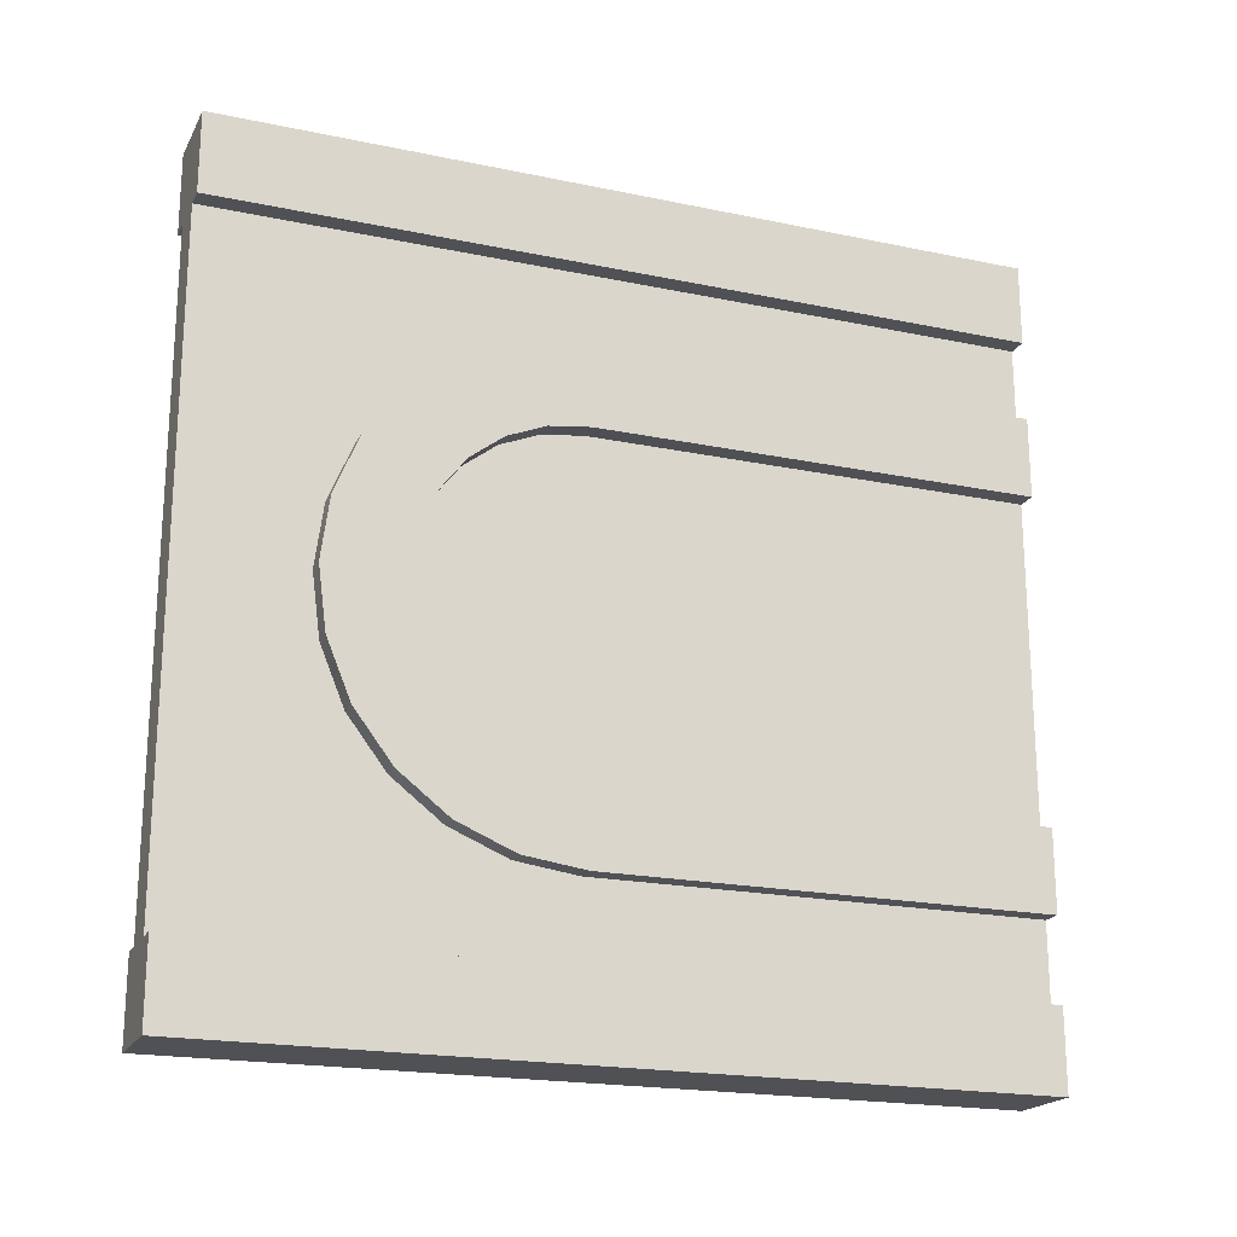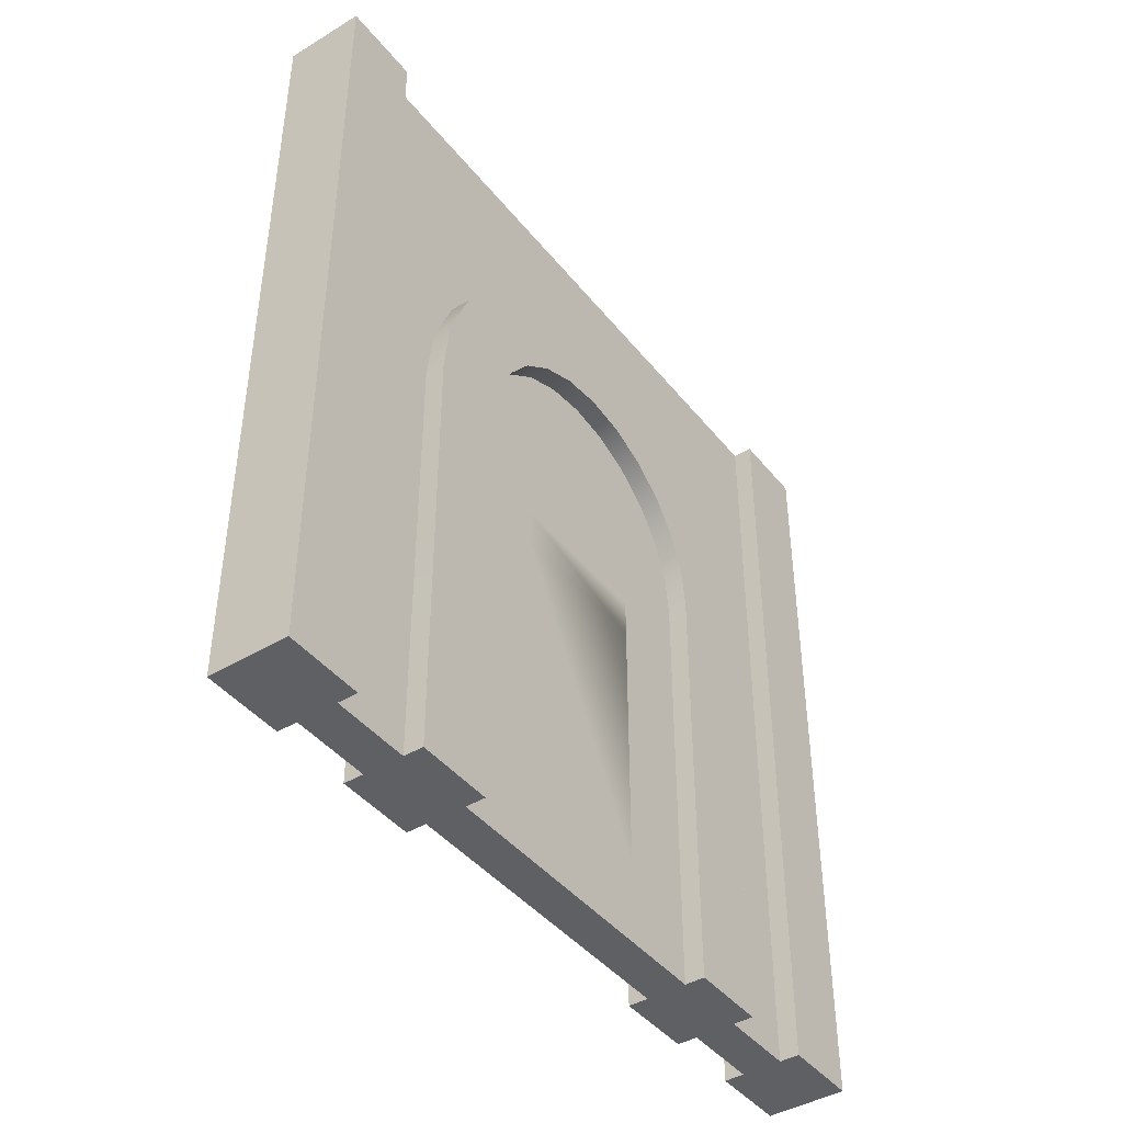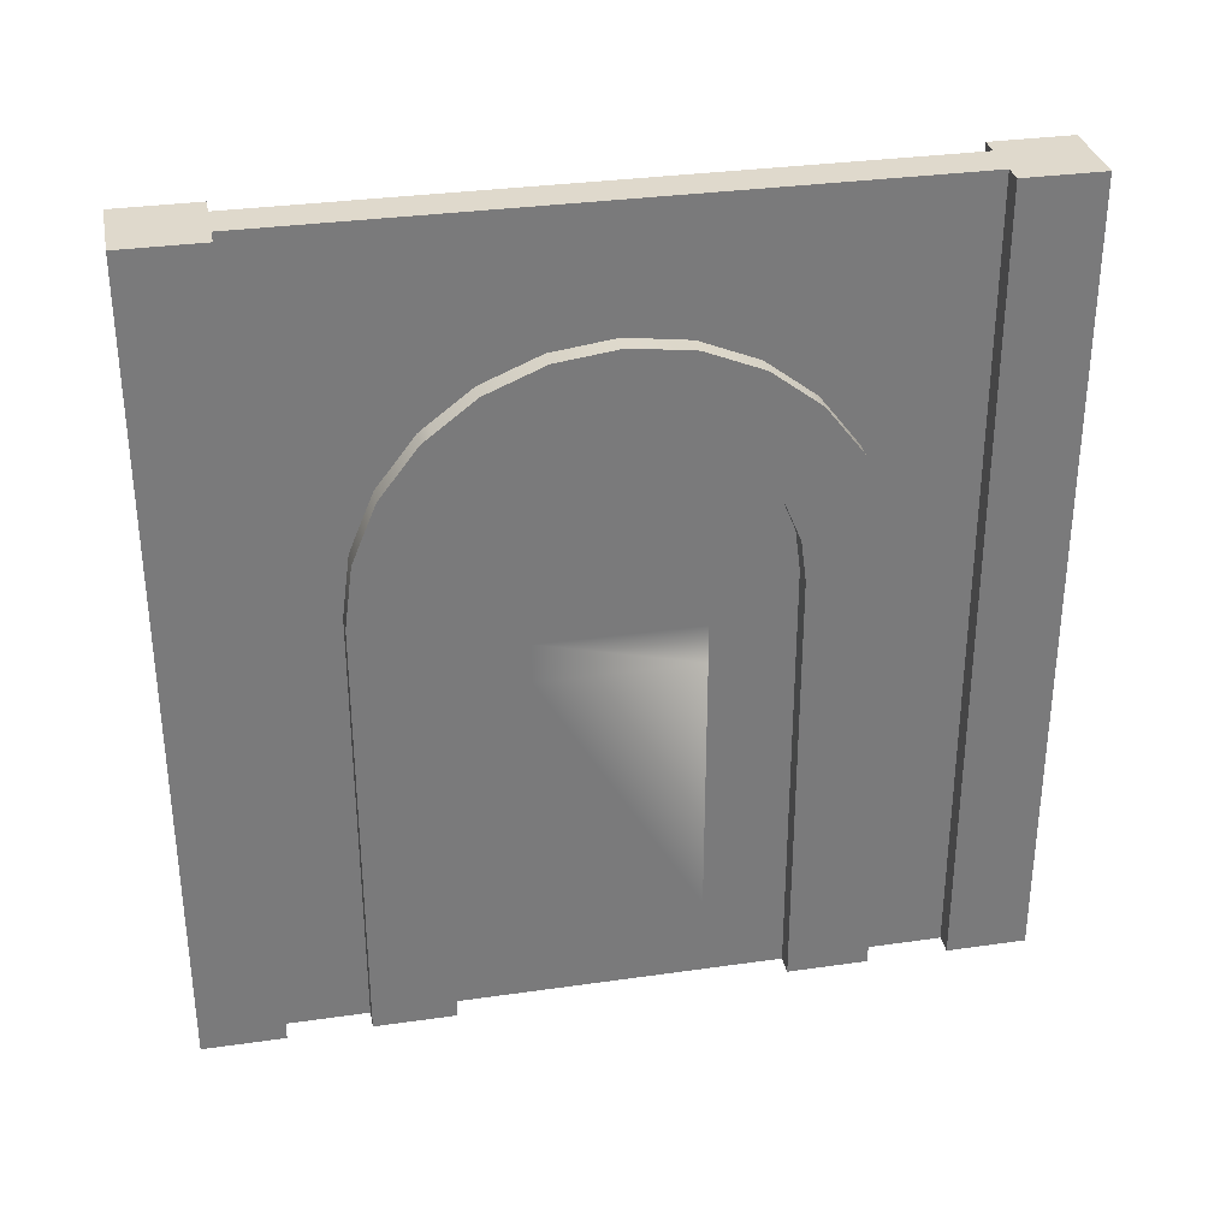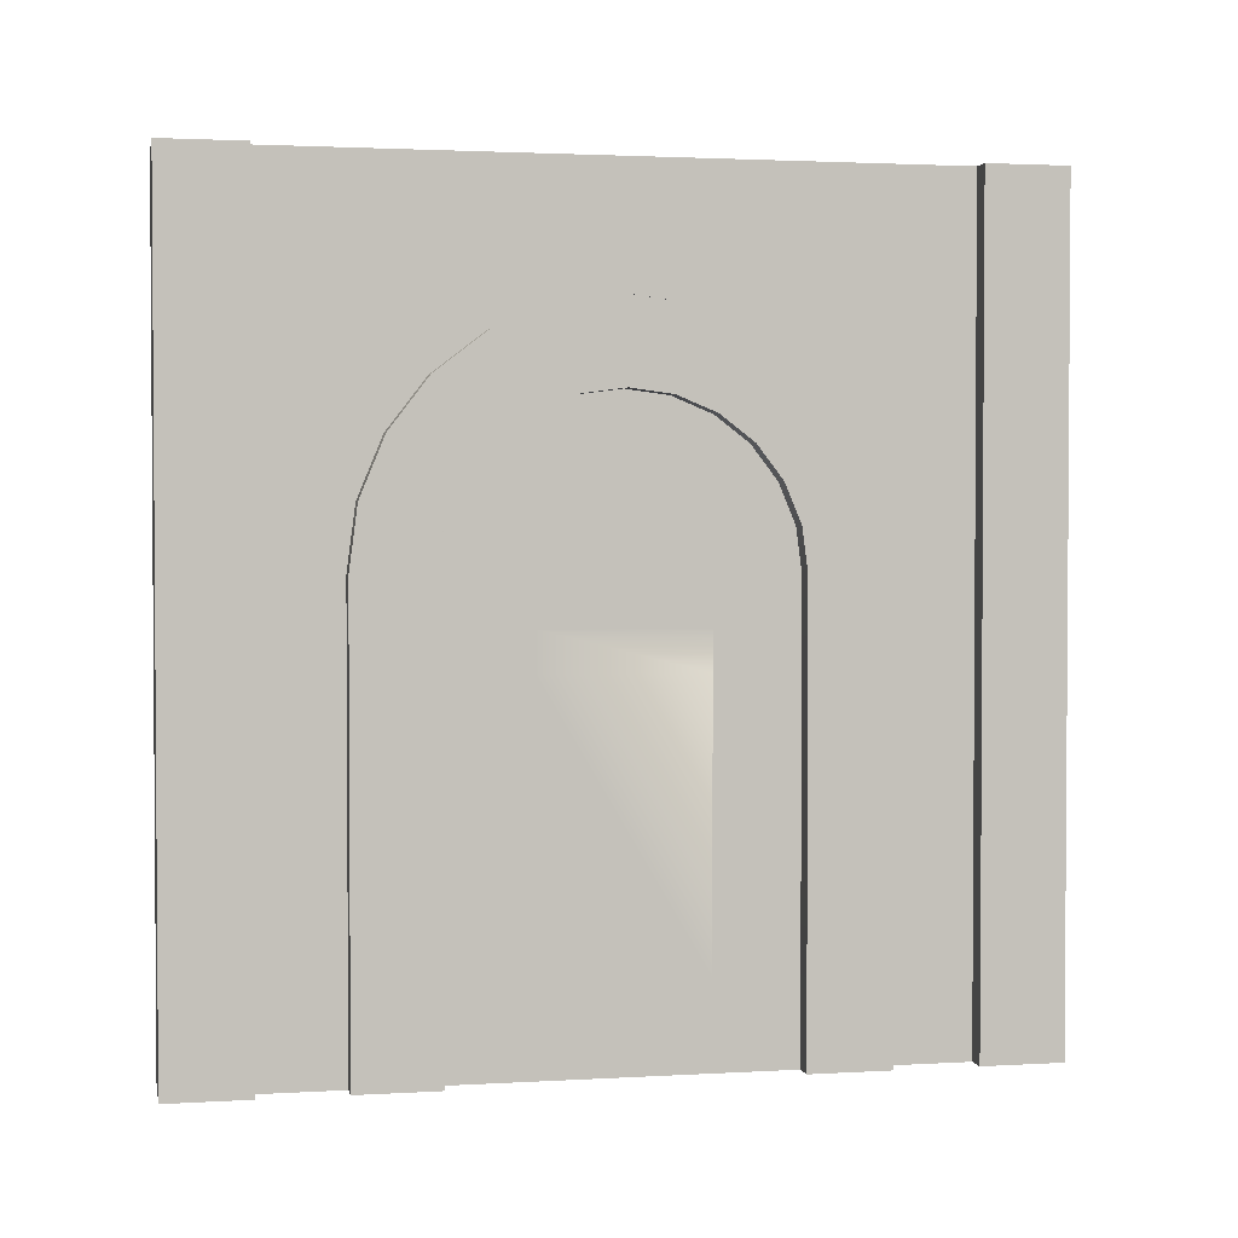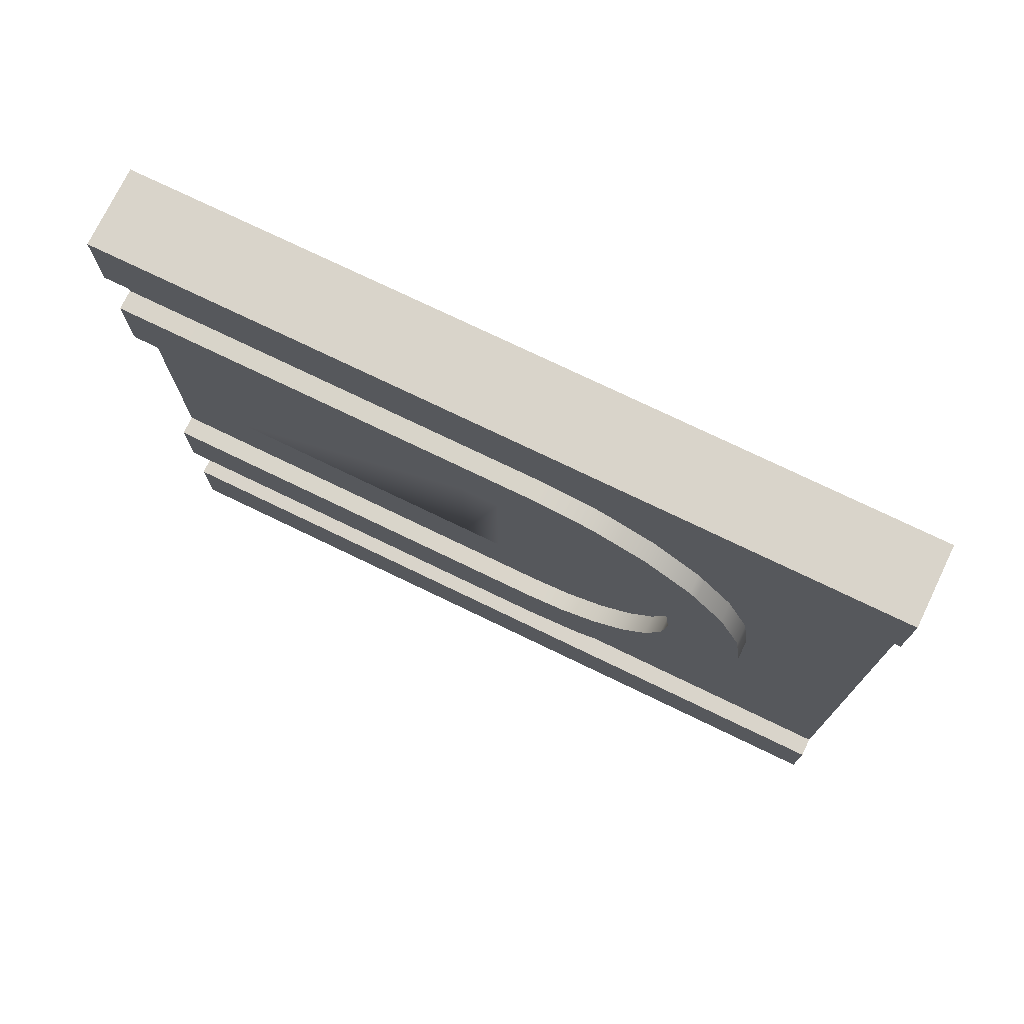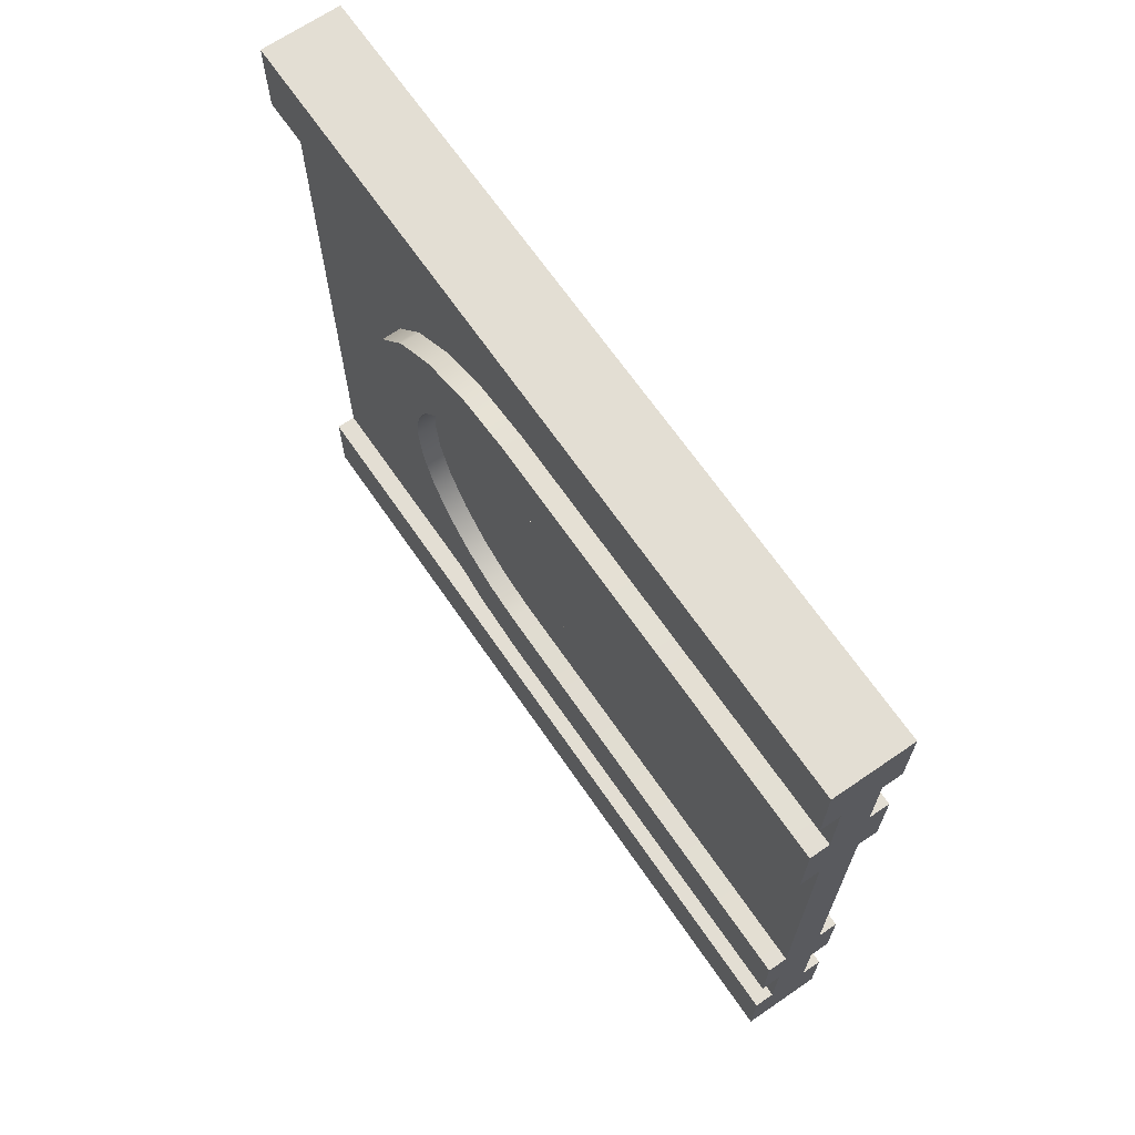
<metadata>
{"format":"obj","ext":"obj","renderer":"f3d","projection":"perspective","resolution":1024,"background":"white","views":[{"elev":-20.0,"azim":-111.1,"up":"+Z"},{"elev":-43.0,"azim":35.5,"up":"+Y"},{"elev":32.3,"azim":78.7,"up":"+Y"},{"elev":2.2,"azim":78.4,"up":"+Y"},{"elev":74.8,"azim":115.8,"up":"+Z"},{"elev":67.3,"azim":-34.5,"up":"+Z"}]}
</metadata>
<code>
o wallDoor
v 3.2 -0 4
v 4 -0 3.2
v 4 -0 4
v 3.8 -0 3.2
v 3.4 -0 3.2
v 3.2 -0 3.2
v 3.8 8 3.2
v 4 8 3.2
v 4 8 4
v 3.2 8 4
v 3.4 8 3.2
v 3.2 8 3.2
v 3.2 8 -4
v 4 8 -3.2
v 4 8 -4
v 3.8 8 -3.2
v 3.4 8 -3.2
v 3.2 8 -3.2
v 3.8 0 -3.2
v 4 0 -3.2
v 4 0 -4
v 3.2 0 -4
v 3.4 0 -3.2
v 3.2 0 -3.2
v 3.2 6.478 -1.2
v 3.4 6.718 -0.6212
v 3.4 6.478 -1.2
v 3.2 6.718 -0.6212
v 3.4 6.8 0
v 3.2 6.8 0
v 3.4 4.4 2.4
v 3.2 -0 2.4
v 3.4 -0 2.4
v 3.2 4.4 2.4
v 3.2 0 -1.6
v 4 0 -2.4
v 4 0 -1.6
v 3.8 0 -2.4
v 3.4 0 -2.4
v 3.2 0 -2.4
v 3.2 4.4 1.6
v 3.2 -0 1.6
v 3.2 6.172 1.6
v 3.2 6.097 1.697
v 3.2 5.6 2.078
v 3.2 5.021 2.318
v 3.2 4.814 1.545
v 3.2 5.2 1.386
v 3.2 6.478 1.2
v 3.2 5.531 1.131
v 3.2 5.786 0.8
v 3.2 6.718 0.6212
v 3.2 5.945 0.4141
v 3.2 6 0
v 3.2 5.945 -0.4141
v 3.2 5.786 -0.8
v 3.2 5.531 -1.131
v 3.2 5.2 -1.386
v 3.2 4.814 -1.545
v 3.2 6.172 -1.6
v 3.2 4.4 -1.6
v 3.2 6.097 -1.697
v 3.2 5.6 -2.078
v 3.2 5.021 -2.318
v 3.2 4.4 -2.4
v 3.4 4.4 -2.4
v 3.4 6.172 -1.6
v 3.4 6.097 -1.697
v 3.8 -0 2.4
v 4 -0 1.6
v 4 -0 2.4
v 4 5.2 1.386
v 4 5.531 1.131
v 4 5.531 -1.131
v 4 5.2 -1.386
v 3.8 5.6 -2.078
v 4 5.021 -2.318
v 3.8 5.021 -2.318
v 4 5.6 -2.078
v 4 4.814 -1.545
v 4 4.4 -2.4
v 3.8 4.4 -2.4
v 3.4 5.6 2.078
v 3.4 5.021 2.318
v 3.8 6.097 -1.697
v 4 6.172 -1.6
v 4 6.097 -1.697
v 3.8 6.172 -1.6
v 4 6.478 -1.2
v 3.8 6.478 -1.2
v 3.8 6.172 1.6
v 4 6.097 1.697
v 4 6.172 1.6
v 3.8 6.097 1.697
v 3.8 6.478 1.2
v 4 6.478 1.2
v 3.4 6.478 1.2
v 3.4 6.718 0.6212
v 4 4.4 1.6
v 4 6.718 -0.6212
v 3.8 6.718 -0.6212
v 4 4.814 1.545
v 3.8 5.6 2.078
v 4 5.6 2.078
v 3.4 5.6 -2.078
v 4 4.4 -1.6
v 3.4 5.021 -2.318
v 3.4 6.097 1.697
v 4 5.945 -0.4141
v 4 6 0
v 4 5.786 -0.8
v 4 6.8 0
v 4 6.718 0.6212
v 4 5.945 0.4141
v 4 5.786 0.8
v 4 5.021 2.318
v 4 4.4 2.4
v 3.4 6.172 1.6
v 3.8 6.8 0
v 3.8 5.021 2.318
v 3.8 6.718 0.6212
v 3.8 4.4 2.4
v 3.4 0 -1.6
v 3.4 0.4047 -1.195
v 3.4 4.4 -1.6
v 3.4 -0 1.6
v 3.4 4.814 -1.545
v 3.4 5.2 -1.386
v 3.4 0.4047 1.195
v 3.4 4.373 1.195
v 3.4 5.2 1.386
v 3.4 4.814 1.545
v 3.4 4.4 1.6
v 3.4 4.373 -1.195
v 3.4 5.531 -1.131
v 3.4 4.708 -1.151
v 3.4 4.996 -1.032
v 3.4 5.786 -0.8
v 3.4 5.243 -0.8428
v 3.4 5.432 -0.5959
v 3.4 5.945 -0.4141
v 3.4 5.551 -0.3085
v 3.4 6 0
v 3.4 5.592 0
v 3.4 5.551 0.3085
v 3.4 5.945 0.4141
v 3.4 5.432 0.5959
v 3.4 5.786 0.8
v 3.4 5.243 0.8428
v 3.4 5.531 1.131
v 3.4 4.996 1.032
v 3.4 4.708 1.151
v 3.8 0 -1.6
v 3.8 -0 1.6
v 3.8 4.4 1.6
v 3.8 4.814 1.545
v 3.8 5.2 1.386
v 3.8 5.531 1.131
v 3.8 5.786 0.8
v 3.8 5.945 0.4141
v 3.8 6 0
v 3.8 5.945 -0.4141
v 3.8 5.786 -0.8
v 3.8 5.531 -1.131
v 3.8 5.2 -1.386
v 3.8 4.814 -1.545
v 3.8 4.4 -1.6
v 3.4 3.929 0.7962
v 3.4 4.347 -0.7962
v 3.4 3.929 -0.7962
v 3.4 4.604 -0.7623
v 3.4 4.795 -0.6835
v 3.4 4.958 -0.5581
v 3.4 5.083 -0.3946
v 3.4 5.162 -0.2043
v 3.4 5.189 0
v 3.4 5.162 0.2043
v 3.4 5.083 0.3946
v 3.4 4.958 0.5581
v 3.4 4.795 0.6835
v 3.4 4.604 0.7623
v 3.4 4.347 0.7962
v 3.4 2.167 0
v 3.4 3.53 -0.7962
v 3.4 0.8038 -0.7962
v 3.4 3.53 0.7962
v 3.4 0.8038 0.7962
v 3.8 4.604 -0.7623
v 3.8 3.929 -0.7962
v 3.8 4.347 -0.7962
v 3.8 3.929 0.7962
v 3.8 4.795 -0.6835
v 3.8 4.958 -0.5581
v 3.8 5.083 -0.3946
v 3.8 5.162 -0.2043
v 3.8 5.189 0
v 3.8 5.162 0.2043
v 3.8 5.083 0.3946
v 3.8 4.958 0.5581
v 3.8 4.795 0.6835
v 3.8 4.604 0.7623
v 3.8 4.347 0.7962
v 3.8 2.167 0
v 3.8 0.8038 -0.7962
v 3.8 3.53 -0.7962
v 3.8 3.53 0.7962
v 3.8 0.8038 0.7962
v 3.8 4.373 -1.195
v 3.8 4.708 -1.151
v 3.8 4.996 -1.032
v 3.8 5.243 -0.8428
v 3.8 5.432 -0.5959
v 3.8 5.551 -0.3085
v 3.8 5.592 0
v 3.8 5.551 0.3085
v 3.8 5.432 0.5959
v 3.8 5.243 0.8428
v 3.8 4.996 1.032
v 3.8 4.708 1.151
v 3.8 4.373 1.195
v 3.8 0.4047 1.195
v 3.8 0.4047 -1.195
f 1 2 3
f 2 1 4
f 4 1 5
f 5 1 6
f 7 2 4
f 2 7 8
f 7 9 8
f 9 7 10
f 10 7 11
f 10 11 12
f 13 14 15
f 14 13 16
f 16 13 17
f 17 13 18
f 14 19 20
f 19 14 16
f 19 21 20
f 21 19 22
f 22 19 23
f 22 23 24
f 12 5 6
f 5 12 11
f 17 24 23
f 24 17 18
f 24 13 22
f 13 24 18
f 14 21 15
f 21 14 20
f 9 1 3
f 1 9 10
f 13 21 22
f 21 13 15
f 1 12 6
f 12 1 10
f 9 2 8
f 2 9 3
f 25 26 27
f 26 25 28
f 28 29 26
f 29 28 30
f 31 32 33
f 32 31 34
f 35 36 37
f 36 35 38
f 38 35 39
f 39 35 40
f 32 41 42
f 41 32 43
f 43 32 44
f 44 32 45
f 45 32 46
f 46 32 34
f 43 47 41
f 43 48 47
f 49 48 43
f 49 50 48
f 49 51 50
f 52 51 49
f 52 53 51
f 30 53 52
f 30 54 53
f 30 55 54
f 28 55 30
f 28 56 55
f 28 57 56
f 25 57 28
f 25 58 57
f 25 59 58
f 60 59 25
f 60 61 59
f 62 61 60
f 62 35 61
f 63 35 62
f 64 35 63
f 64 40 35
f 40 64 65
f 65 39 40
f 39 65 66
f 60 27 67
f 27 60 25
f 67 62 60
f 62 67 68
f 69 70 71
f 70 69 42
f 42 69 33
f 42 33 32
f 50 72 48
f 72 50 73
f 74 58 75
f 58 74 57
f 76 77 78
f 77 76 79
f 75 59 80
f 59 75 58
f 78 81 82
f 81 78 77
f 83 46 84
f 46 83 45
f 85 86 87
f 86 85 88
f 88 89 86
f 89 88 90
f 38 81 36
f 81 38 82
f 85 79 76
f 79 85 87
f 91 92 93
f 92 91 94
f 93 95 91
f 95 93 96
f 52 97 98
f 97 52 49
f 42 99 70
f 99 42 41
f 90 100 89
f 100 90 101
f 30 98 29
f 98 30 52
f 47 99 41
f 99 47 102
f 92 103 104
f 103 92 94
f 62 105 63
f 105 62 68
f 106 35 37
f 35 106 61
f 64 66 65
f 66 64 107
f 108 45 83
f 45 108 44
f 63 107 64
f 107 63 105
f 48 102 47
f 102 48 72
f 54 109 110
f 109 54 55
f 86 106 87
f 106 86 80
f 80 86 89
f 80 89 75
f 75 89 74
f 74 89 100
f 74 100 111
f 111 100 109
f 109 100 112
f 109 112 110
f 110 112 113
f 110 113 114
f 114 113 115
f 115 113 96
f 115 96 73
f 73 96 72
f 72 96 93
f 72 93 102
f 102 93 99
f 99 93 70
f 70 93 71
f 71 93 92
f 71 92 104
f 71 104 116
f 71 116 117
f 77 36 81
f 36 77 37
f 37 77 79
f 37 79 87
f 37 87 106
f 43 108 118
f 108 43 44
f 118 49 43
f 49 118 97
f 101 112 100
f 112 101 119
f 50 115 73
f 115 50 51
f 104 120 116
f 120 104 103
f 121 96 113
f 96 121 95
f 117 69 71
f 69 117 122
f 55 111 109
f 111 55 56
f 119 113 112
f 113 119 121
f 116 122 117
f 122 116 120
f 51 114 115
f 114 51 53
f 53 110 114
f 110 53 54
f 56 74 111
f 74 56 57
f 84 34 31
f 34 84 46
f 80 61 106
f 61 80 59
f 123 124 125
f 124 123 126
f 125 124 127
f 127 124 128
f 124 126 129
f 129 126 130
f 130 126 131
f 131 126 132
f 132 126 133
f 134 128 124
f 128 134 135
f 135 134 136
f 135 136 137
f 135 137 138
f 138 137 139
f 138 139 140
f 138 140 141
f 141 140 142
f 141 142 143
f 143 142 144
f 143 144 145
f 143 145 146
f 146 145 147
f 146 147 148
f 148 147 149
f 148 149 150
f 150 149 151
f 150 151 152
f 150 152 131
f 131 152 130
f 126 153 154
f 153 126 123
f 155 126 154
f 126 155 133
f 156 133 155
f 133 156 132
f 157 132 156
f 132 157 131
f 158 131 157
f 131 158 150
f 148 158 159
f 158 148 150
f 146 159 160
f 159 146 148
f 143 160 161
f 160 143 146
f 141 161 162
f 161 141 143
f 138 162 163
f 162 138 141
f 135 163 164
f 163 135 138
f 135 165 128
f 165 135 164
f 128 166 127
f 166 128 165
f 127 167 125
f 167 127 166
f 125 153 123
f 153 125 167
f 168 169 170
f 169 168 171
f 171 168 172
f 172 168 173
f 173 168 174
f 174 168 175
f 175 168 176
f 176 168 177
f 177 168 178
f 178 168 179
f 179 168 180
f 180 168 181
f 181 168 182
f 183 184 185
f 186 183 187
f 188 189 190
f 189 188 191
f 191 188 192
f 191 192 193
f 191 193 194
f 191 194 195
f 191 195 196
f 191 196 197
f 191 197 198
f 191 198 199
f 191 199 200
f 191 200 201
f 191 201 202
f 203 204 205
f 206 207 203
f 164 208 165
f 208 164 209
f 209 164 210
f 210 164 163
f 210 163 211
f 211 163 212
f 212 163 162
f 212 162 213
f 213 162 161
f 213 161 214
f 214 161 160
f 214 160 215
f 215 160 216
f 216 160 159
f 216 159 217
f 217 159 158
f 217 158 218
f 218 158 219
f 219 158 157
f 219 157 220
f 220 157 221
f 154 221 157
f 154 222 221
f 153 222 154
f 153 166 222
f 166 153 167
f 222 166 165
f 222 165 208
f 154 157 156
f 154 156 155
f 17 7 16
f 7 17 11
f 39 19 38
f 19 39 23
f 5 69 4
f 69 5 33
f 16 78 19
f 78 16 76
f 76 16 85
f 85 16 90
f 90 16 101
f 101 16 7
f 19 78 82
f 101 7 119
f 119 7 121
f 121 7 95
f 95 7 91
f 91 7 94
f 94 7 103
f 103 7 120
f 120 7 122
f 4 122 7
f 122 4 69
f 38 19 82
f 85 90 88
f 39 17 23
f 17 39 66
f 107 17 66
f 105 17 107
f 68 17 105
f 27 17 68
f 26 17 27
f 17 26 11
f 11 26 29
f 11 29 98
f 11 98 97
f 11 97 118
f 11 118 108
f 11 108 83
f 11 83 84
f 11 84 31
f 11 31 5
f 5 31 33
f 27 68 67
f 186 184 183
f 187 183 185
f 206 203 205
f 207 204 203
f 124 185 134
f 185 124 129
f 134 185 136
f 136 185 137
f 137 185 139
f 185 129 187
f 187 129 186
f 186 129 168
f 168 129 182
f 182 129 149
f 149 129 151
f 151 129 152
f 152 129 130
f 169 139 185
f 171 139 169
f 139 171 140
f 140 171 172
f 140 172 173
f 140 173 142
f 142 173 174
f 142 174 175
f 142 175 144
f 144 175 176
f 144 176 177
f 144 177 145
f 145 177 178
f 145 178 147
f 147 178 179
f 147 179 180
f 147 180 149
f 149 180 181
f 149 181 182
f 169 185 184
f 169 184 170
f 186 170 184
f 170 186 168
f 211 188 190
f 188 211 212
f 188 212 192
f 192 212 193
f 193 212 213
f 193 213 194
f 194 213 195
f 195 213 214
f 195 214 196
f 196 214 215
f 196 215 197
f 197 215 198
f 198 215 216
f 198 216 199
f 199 216 200
f 200 216 217
f 200 217 201
f 201 217 202
f 202 217 191
f 191 217 206
f 221 206 217
f 221 207 206
f 221 204 207
f 222 204 221
f 222 209 204
f 209 222 208
f 204 209 210
f 204 210 211
f 204 211 190
f 204 190 189
f 204 189 205
f 191 205 189
f 205 191 206
f 221 217 218
f 221 218 219
f 221 219 220

</code>
